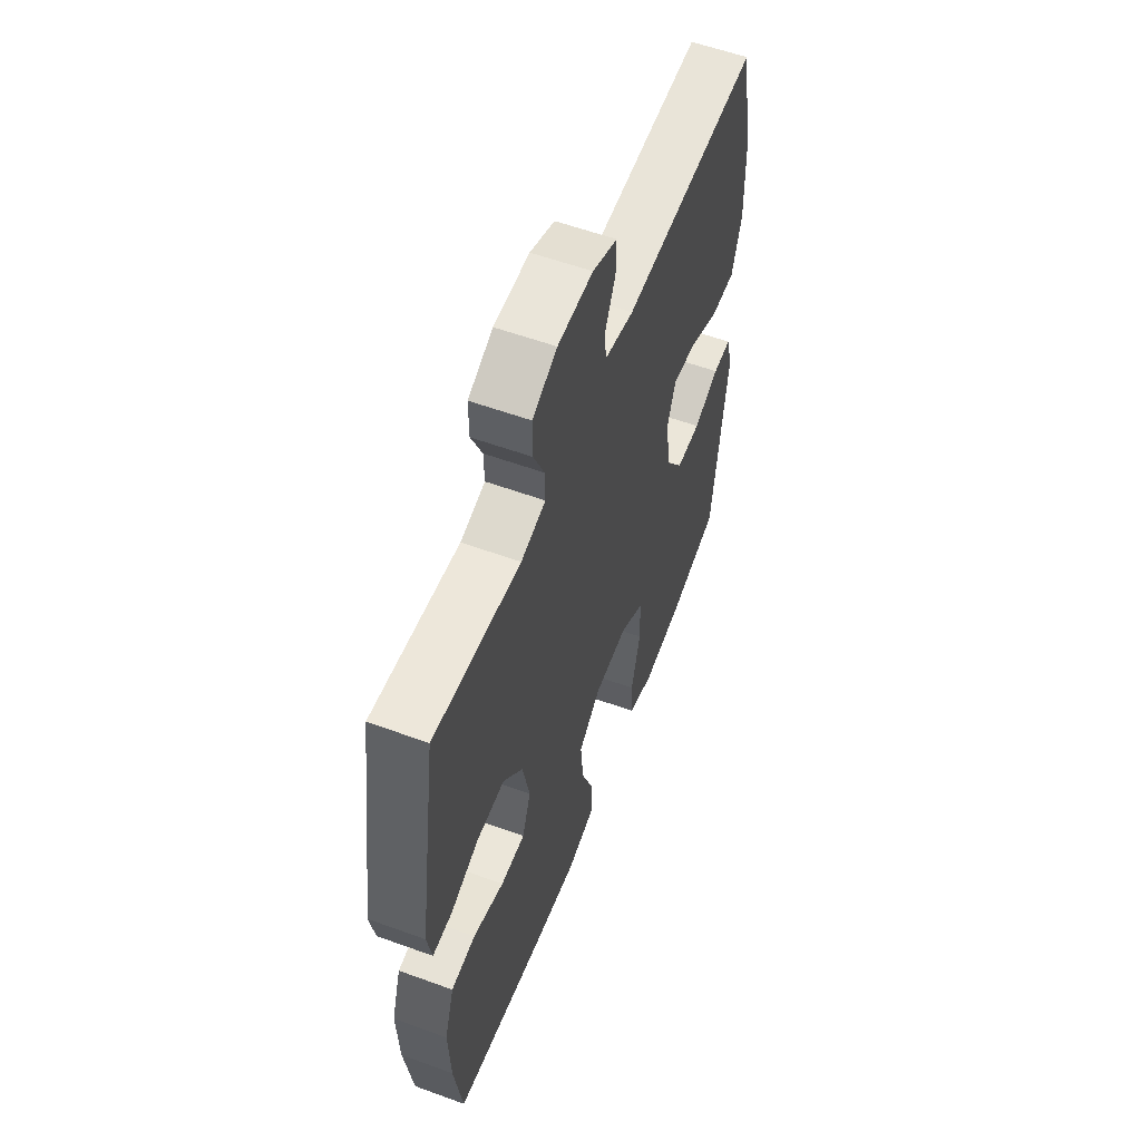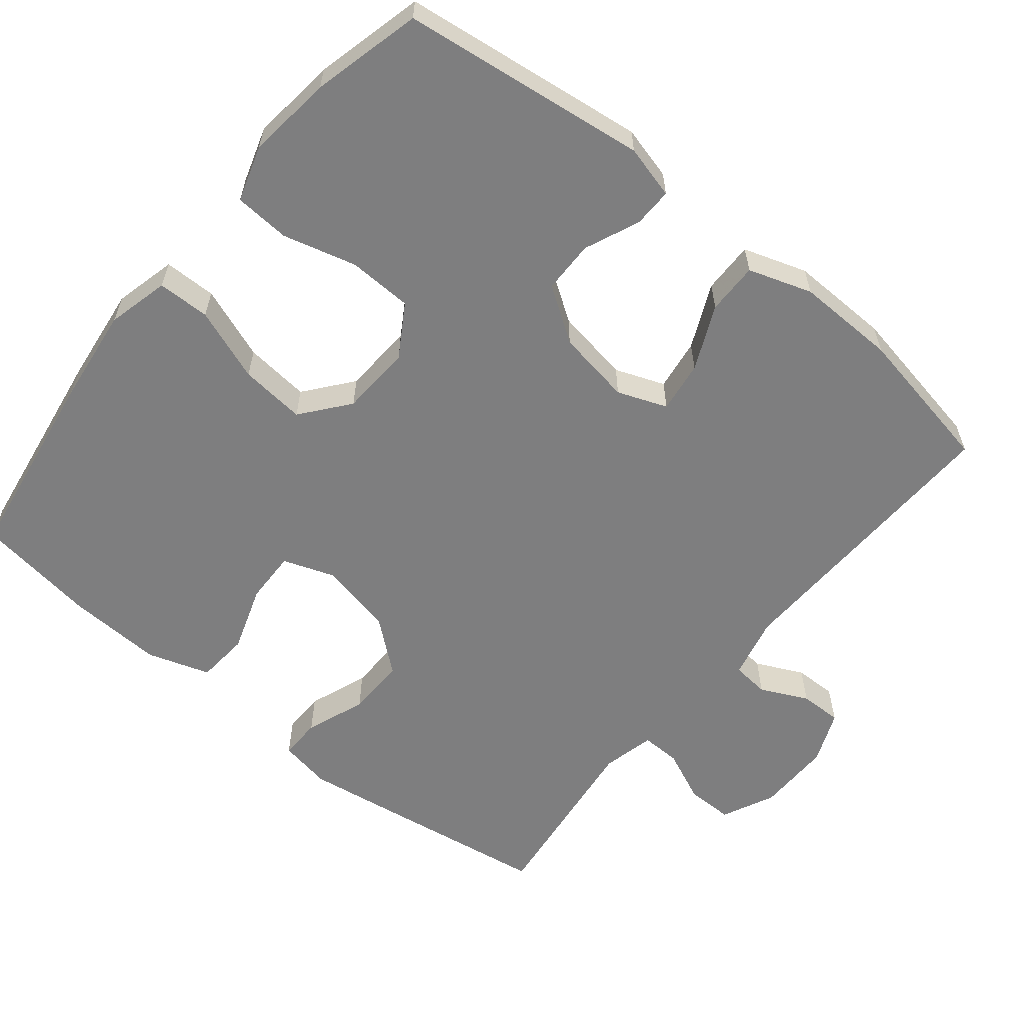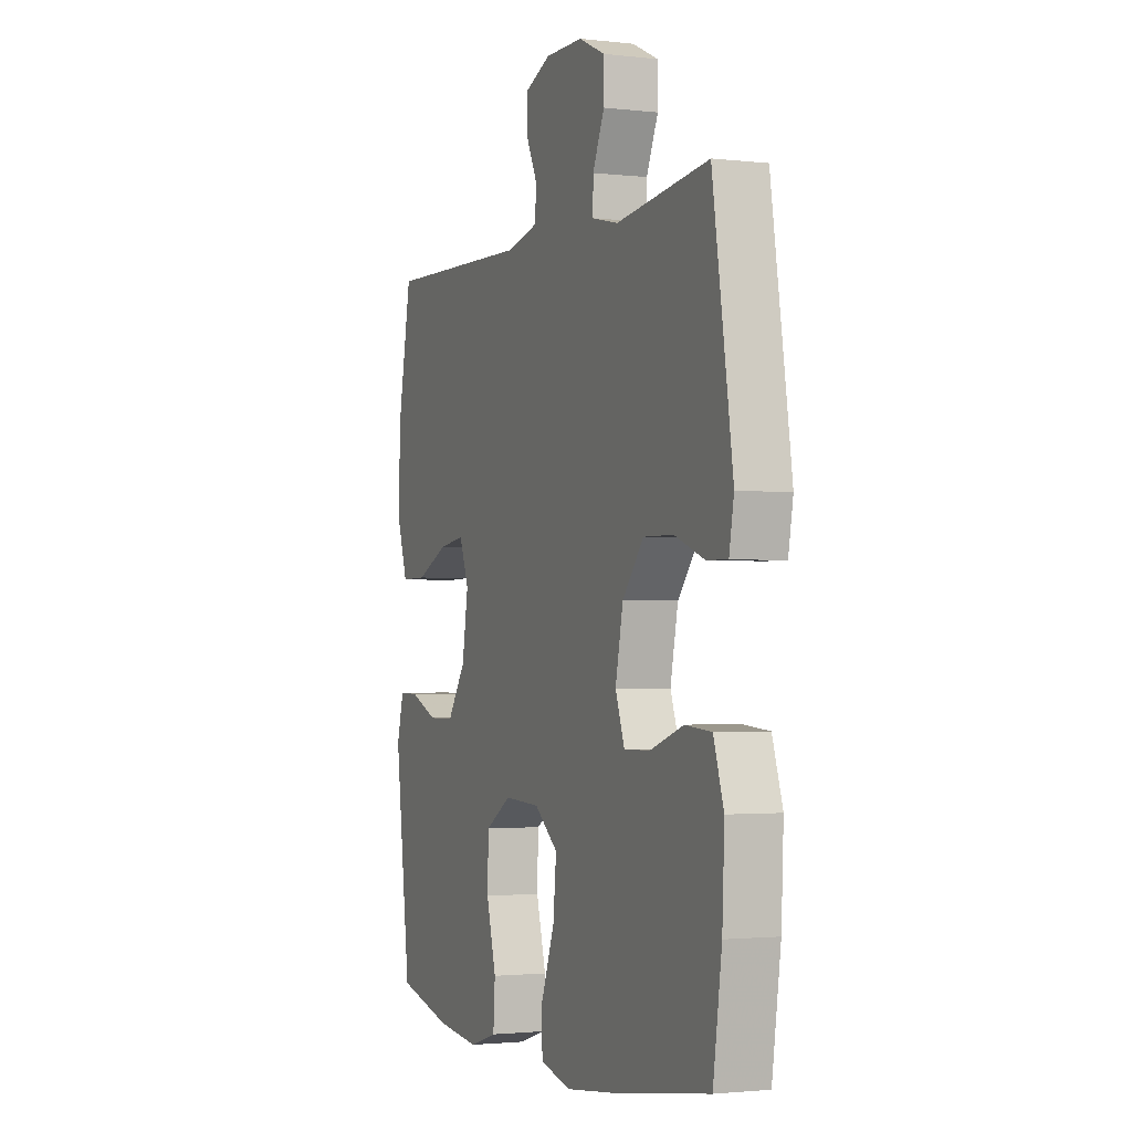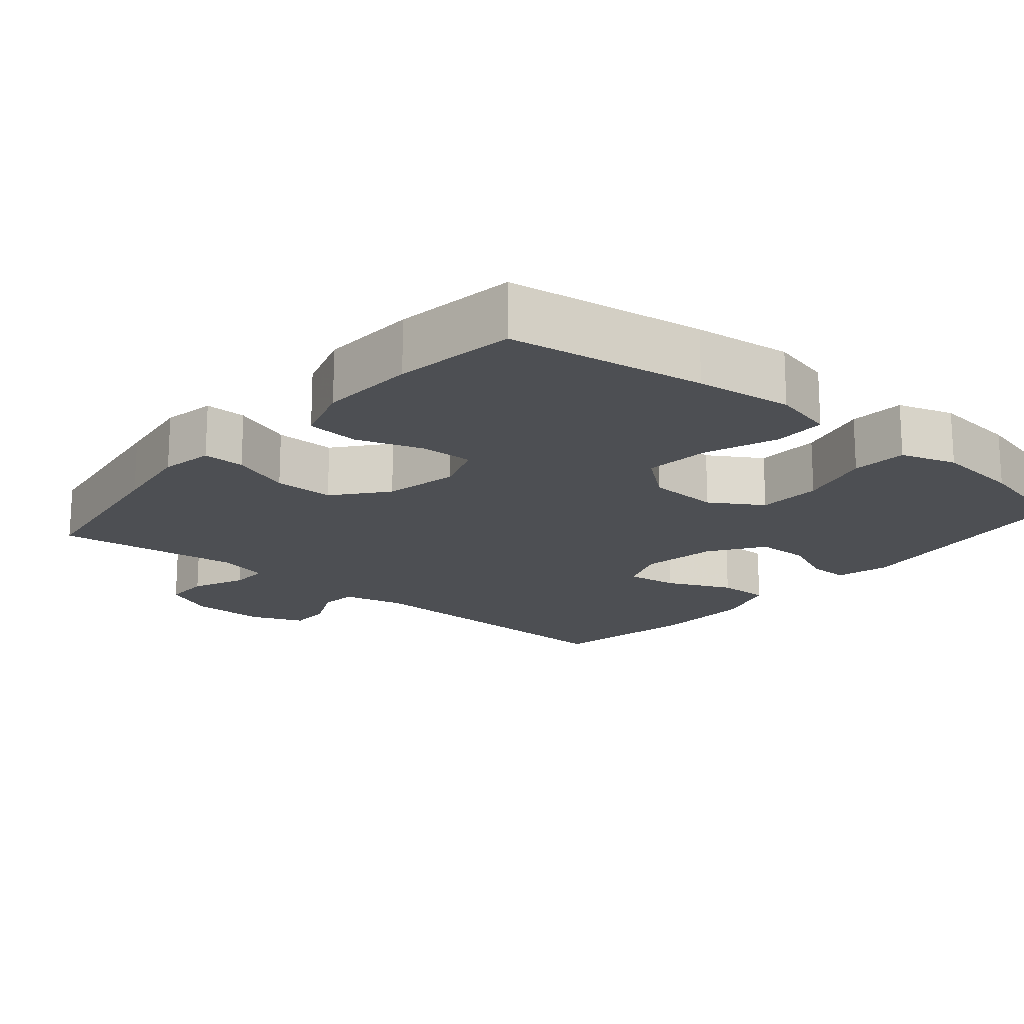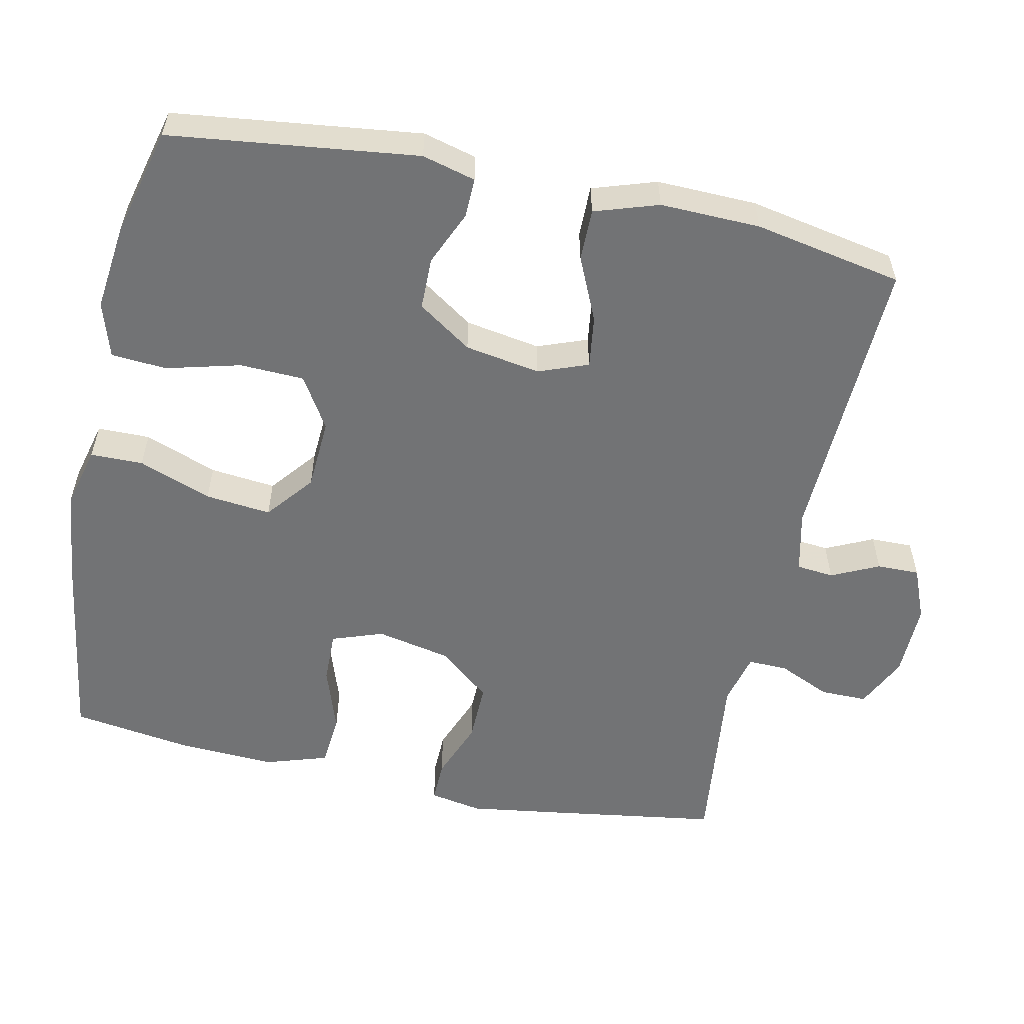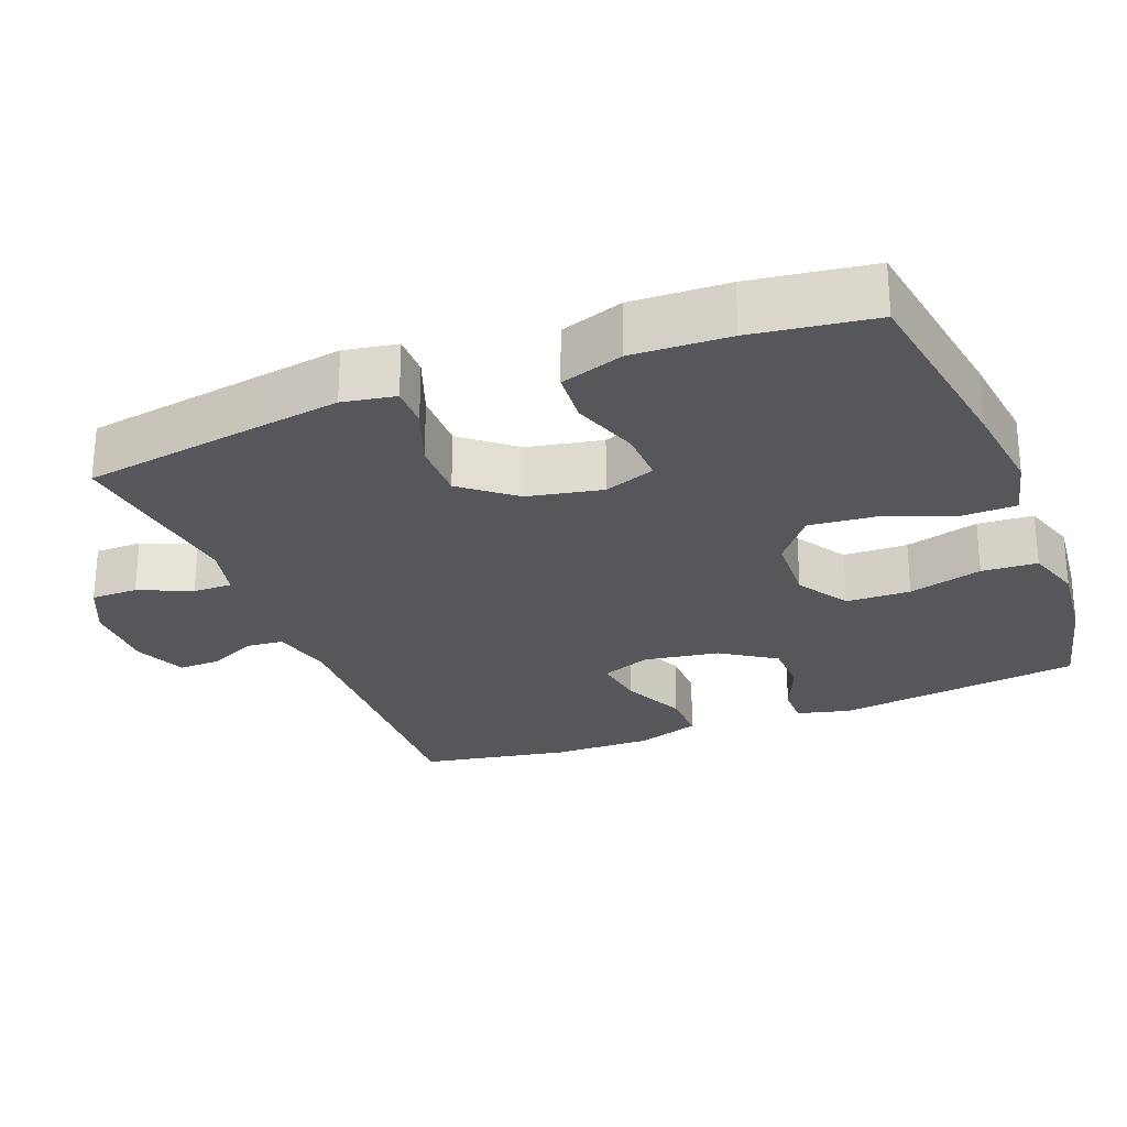
<metadata>
{"format":"obj","ext":"obj","renderer":"f3d","projection":"perspective","resolution":1024,"background":"white","views":[{"elev":57.6,"azim":110.7,"up":"+Z"},{"elev":-59.5,"azim":-129.2,"up":"+Y"},{"elev":-1.9,"azim":67.6,"up":"+Z"},{"elev":-17.7,"azim":139.8,"up":"+Y"},{"elev":-55.8,"azim":-102.3,"up":"+Y"},{"elev":-26.4,"azim":111.6,"up":"+Y"}]}
</metadata>
<code>
v -0.5 0.07 -0.5
v -0.543 0.07 -0.162
v -0.524 0.07 -0.089
v -0.47 0.07 -0.09
v -0.395 0.07 -0.122
v -0.323 0.07 -0.121
v -0.273 0.07 -0.047
v -0.256 0.07 0.056
v -0.282 0.07 0.124
v -0.353 0.07 0.114
v -0.441 0.07 0.074
v -0.512 0.07 0.073
v -0.541 0.07 0.16
v -0.538 0.07 0.297
v -0.5 0.07 0.5
v -0.097 0.07 0.487
v -0.012 0.07 0.507
v -0.007 0.07 0.558
v -0.038 0.07 0.623
v -0.039 0.07 0.681
v 0.033 0.07 0.711
v 0.136 0.07 0.71
v 0.208 0.07 0.676
v 0.208 0.07 0.612
v 0.176 0.07 0.54
v 0.175 0.07 0.486
v 0.247 0.07 0.469
v 0.5 0.07 0.5
v 0.538 0.07 0.253
v 0.555 0.07 0.139
v 0.542 0.07 0.067
v 0.485 0.07 0.068
v 0.403 0.07 0.099
v 0.321 0.07 0.1
v 0.263 0.07 0.029
v 0.242 0.07 -0.073
v 0.267 0.07 -0.143
v 0.339 0.07 -0.141
v 0.43 0.07 -0.11
v 0.502 0.07 -0.116
v 0.53 0.07 -0.202
v 0.524 0.07 -0.334
v 0.5 0.07 -0.5
v 0.231 0.07 -0.541
v 0.099 0.07 -0.557
v 0.014 0.07 -0.536
v 0.013 0.07 -0.464
v 0.05 0.07 -0.364
v 0.059 0.07 -0.274
v -0.006 0.07 -0.222
v -0.104 0.07 -0.217
v -0.175 0.07 -0.261
v -0.178 0.07 -0.349
v -0.151 0.07 -0.45
v -0.156 0.07 -0.526
v -0.232 0.07 -0.55
v -0.35 0.07 -0.537
v -0.5 0 -0.5
v -0.543 0 -0.162
v -0.524 0 -0.089
v -0.47 0 -0.09
v -0.395 0 -0.122
v -0.323 0 -0.121
v -0.273 0 -0.047
v -0.256 0 0.056
v -0.282 0 0.124
v -0.353 0 0.114
v -0.441 0 0.074
v -0.512 0 0.073
v -0.541 0 0.16
v -0.538 0 0.297
v -0.5 0 0.5
v -0.097 0 0.487
v -0.012 0 0.507
v -0.007 0 0.558
v -0.038 0 0.623
v -0.039 0 0.681
v 0.033 0 0.711
v 0.136 0 0.71
v 0.208 0 0.676
v 0.208 0 0.612
v 0.176 0 0.54
v 0.175 0 0.486
v 0.247 0 0.469
v 0.5 0 0.5
v 0.538 0 0.253
v 0.555 0 0.139
v 0.542 0 0.067
v 0.485 0 0.068
v 0.403 0 0.099
v 0.321 0 0.1
v 0.263 0 0.029
v 0.242 0 -0.073
v 0.267 0 -0.143
v 0.339 0 -0.141
v 0.43 0 -0.11
v 0.502 0 -0.116
v 0.53 0 -0.202
v 0.524 0 -0.334
v 0.5 0 -0.5
v 0.231 0 -0.541
v 0.099 0 -0.557
v 0.014 0 -0.536
v 0.013 0 -0.464
v 0.05 0 -0.364
v 0.059 0 -0.274
v -0.006 0 -0.222
v -0.104 0 -0.217
v -0.175 0 -0.261
v -0.178 0 -0.349
v -0.151 0 -0.45
v -0.156 0 -0.526
v -0.232 0 -0.55
v -0.35 0 -0.537
f 53 54 55 56
f 52 53 56 57
f 45 46 47 48
f 45 48 49
f 44 45 49
f 43 44 49
f 42 43 49 50
f 38 39 40 41
f 37 38 41 42
f 30 31 32 33
f 30 33 34
f 27 28 29 30
f 26 27 30 34
f 22 23 24 25
f 22 25 26
f 21 22 26
f 18 19 20 21
f 17 18 21 26
f 16 17 26 34
f 10 11 12 13
f 9 10 13 14
f 2 3 4 5
f 2 5 6
f 52 57 1 2
f 51 52 2 6
f 50 51 6 7
f 37 42 50 7
f 36 37 7 8
f 35 36 8 9
f 15 16 34 35
f 9 14 15 35
f 113 112 111 110
f 114 113 110 109
f 105 104 103 102
f 106 105 102
f 106 102 101
f 106 101 100
f 107 106 100 99
f 98 97 96 95
f 99 98 95 94
f 90 89 88 87
f 91 90 87
f 87 86 85 84
f 91 87 84 83
f 82 81 80 79
f 83 82 79
f 83 79 78
f 78 77 76 75
f 83 78 75 74
f 91 83 74 73
f 70 69 68 67
f 71 70 67 66
f 62 61 60 59
f 63 62 59
f 59 58 114 109
f 63 59 109 108
f 64 63 108 107
f 64 107 99 94
f 65 64 94 93
f 66 65 93 92
f 92 91 73 72
f 92 72 71 66
f 1 58 59 2
f 2 59 60 3
f 3 60 61 4
f 4 61 62 5
f 5 62 63 6
f 6 63 64 7
f 7 64 65 8
f 8 65 66 9
f 9 66 67 10
f 10 67 68 11
f 11 68 69 12
f 12 69 70 13
f 13 70 71 14
f 14 71 72 15
f 15 72 73 16
f 16 73 74 17
f 17 74 75 18
f 18 75 76 19
f 19 76 77 20
f 20 77 78 21
f 21 78 79 22
f 22 79 80 23
f 23 80 81 24
f 24 81 82 25
f 25 82 83 26
f 26 83 84 27
f 27 84 85 28
f 28 85 86 29
f 29 86 87 30
f 30 87 88 31
f 31 88 89 32
f 32 89 90 33
f 33 90 91 34
f 34 91 92 35
f 35 92 93 36
f 36 93 94 37
f 37 94 95 38
f 38 95 96 39
f 39 96 97 40
f 40 97 98 41
f 41 98 99 42
f 42 99 100 43
f 43 100 101 44
f 44 101 102 45
f 45 102 103 46
f 46 103 104 47
f 47 104 105 48
f 48 105 106 49
f 49 106 107 50
f 50 107 108 51
f 51 108 109 52
f 52 109 110 53
f 53 110 111 54
f 54 111 112 55
f 55 112 113 56
f 56 113 114 57
f 57 114 58 1

</code>
